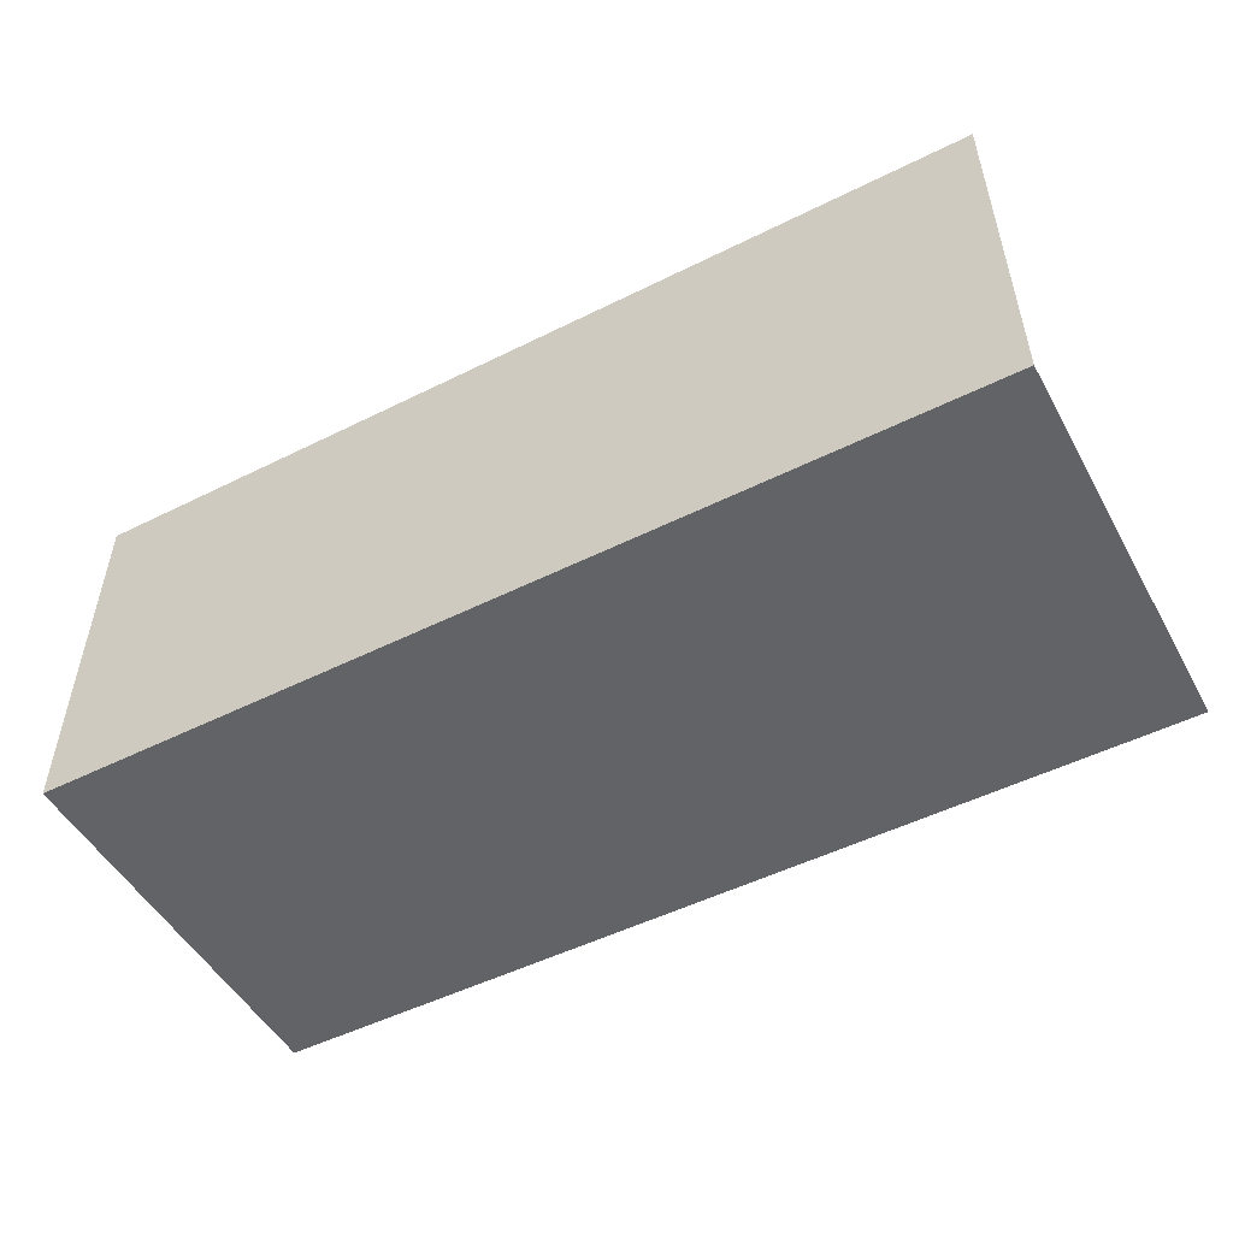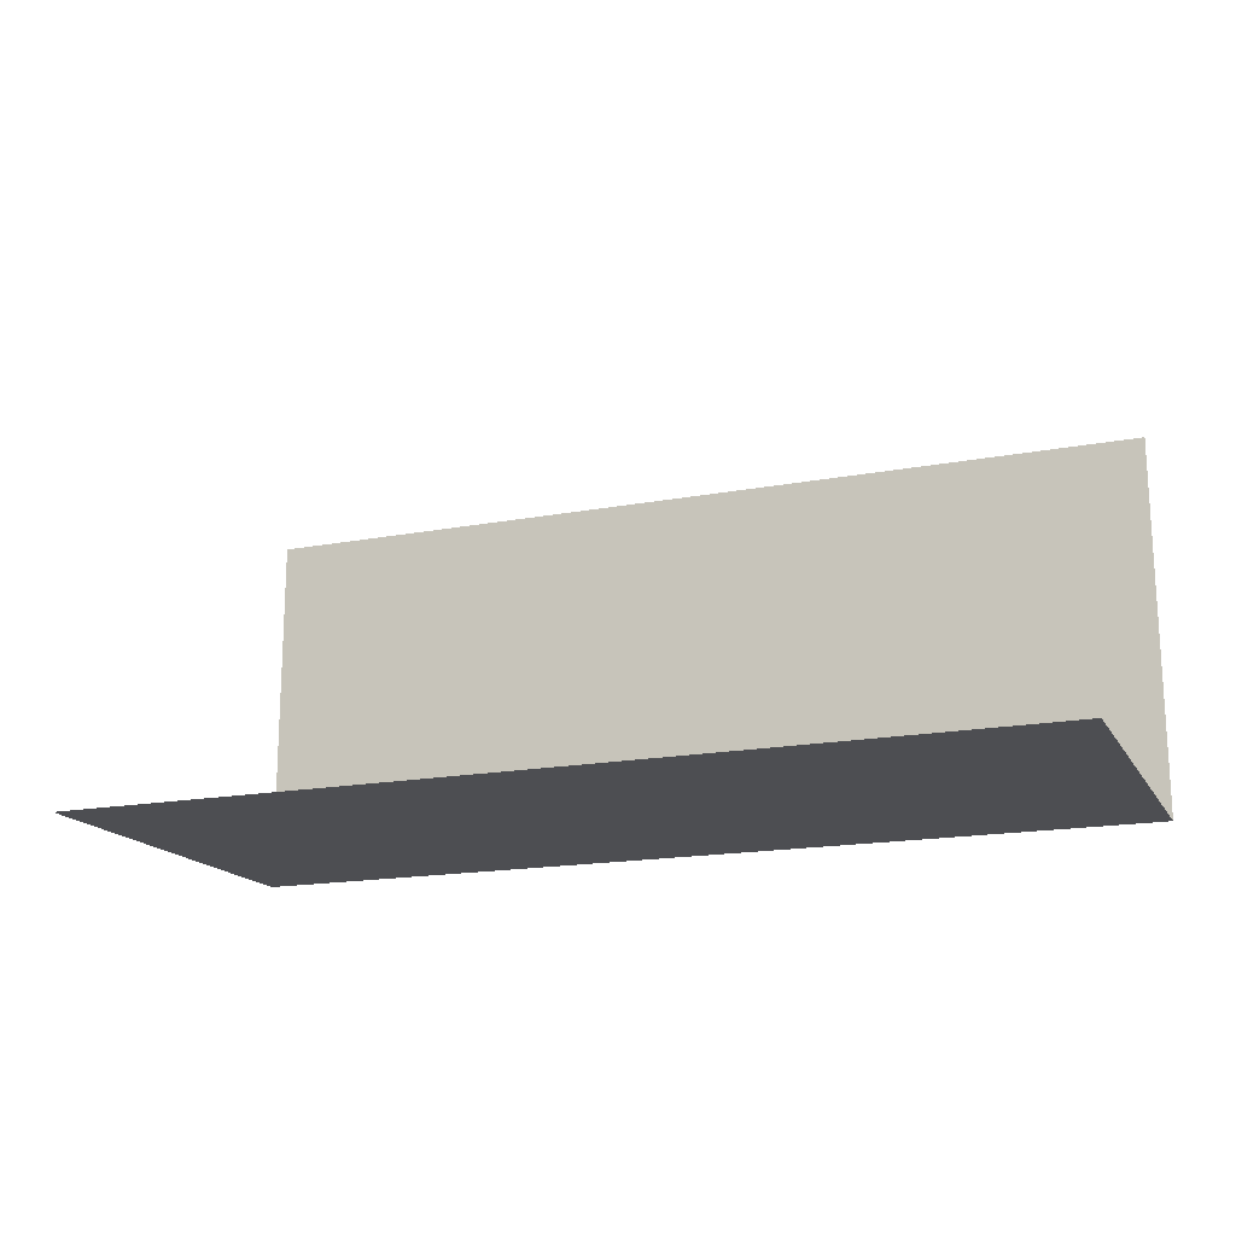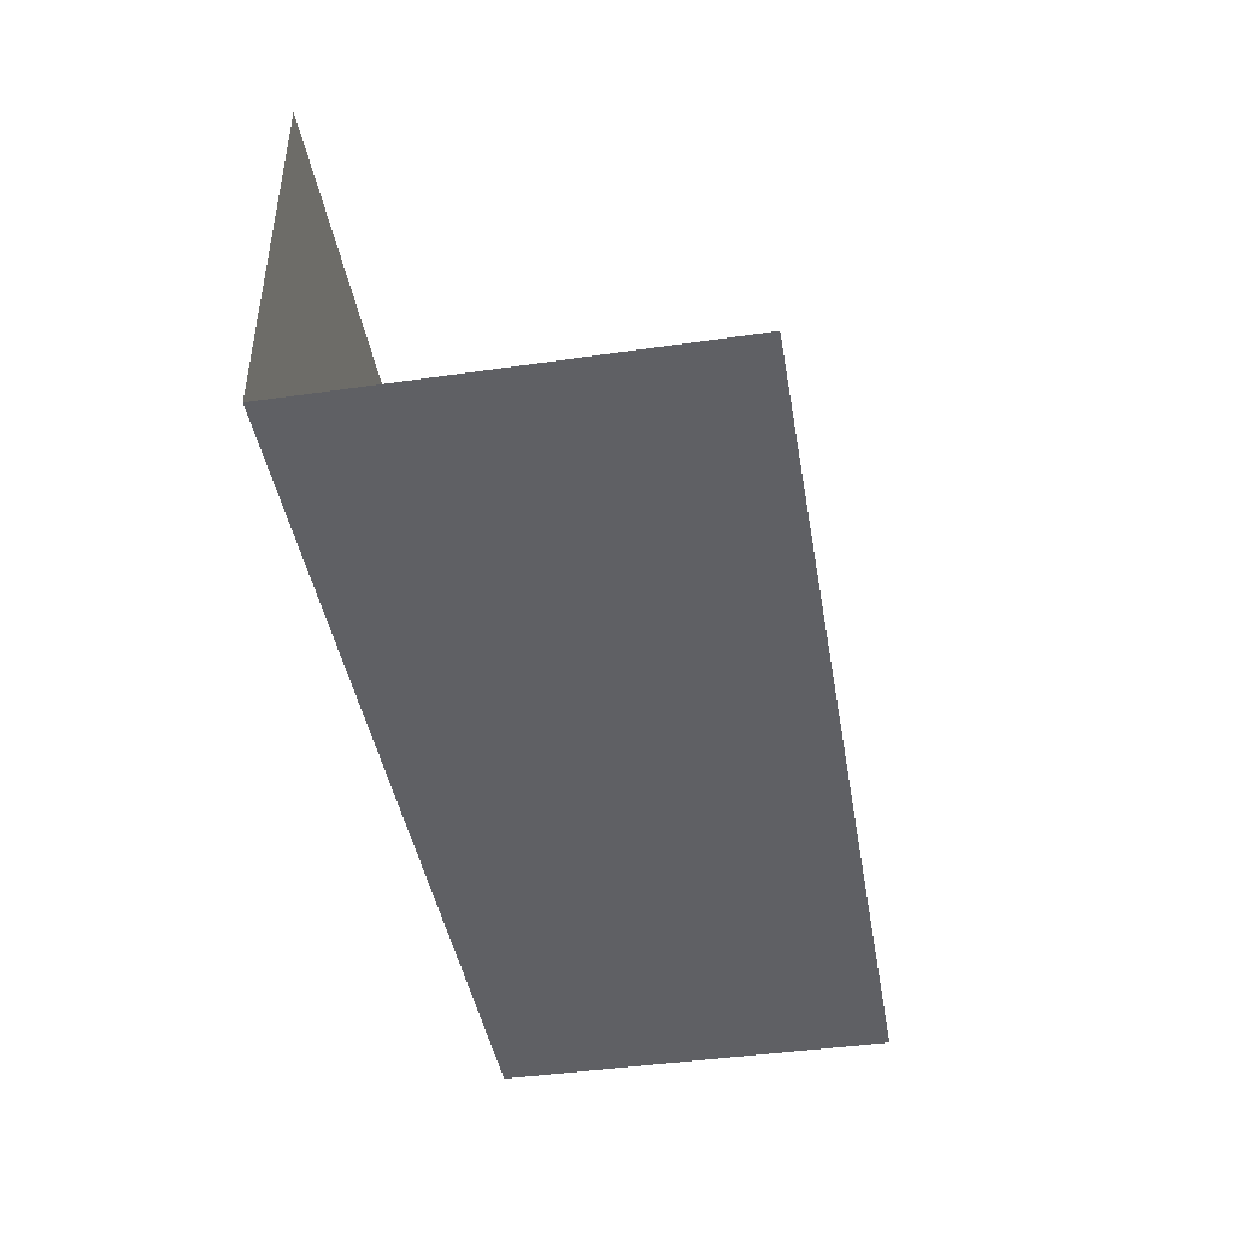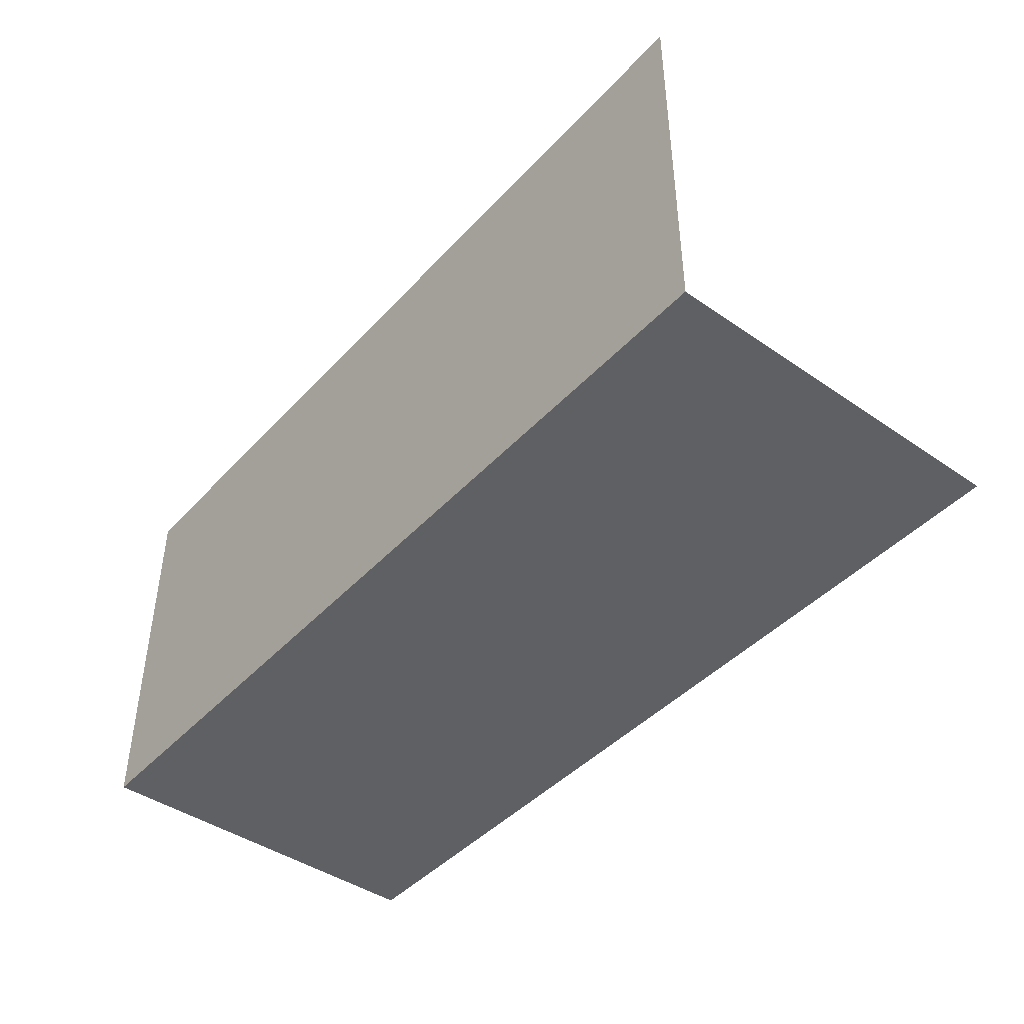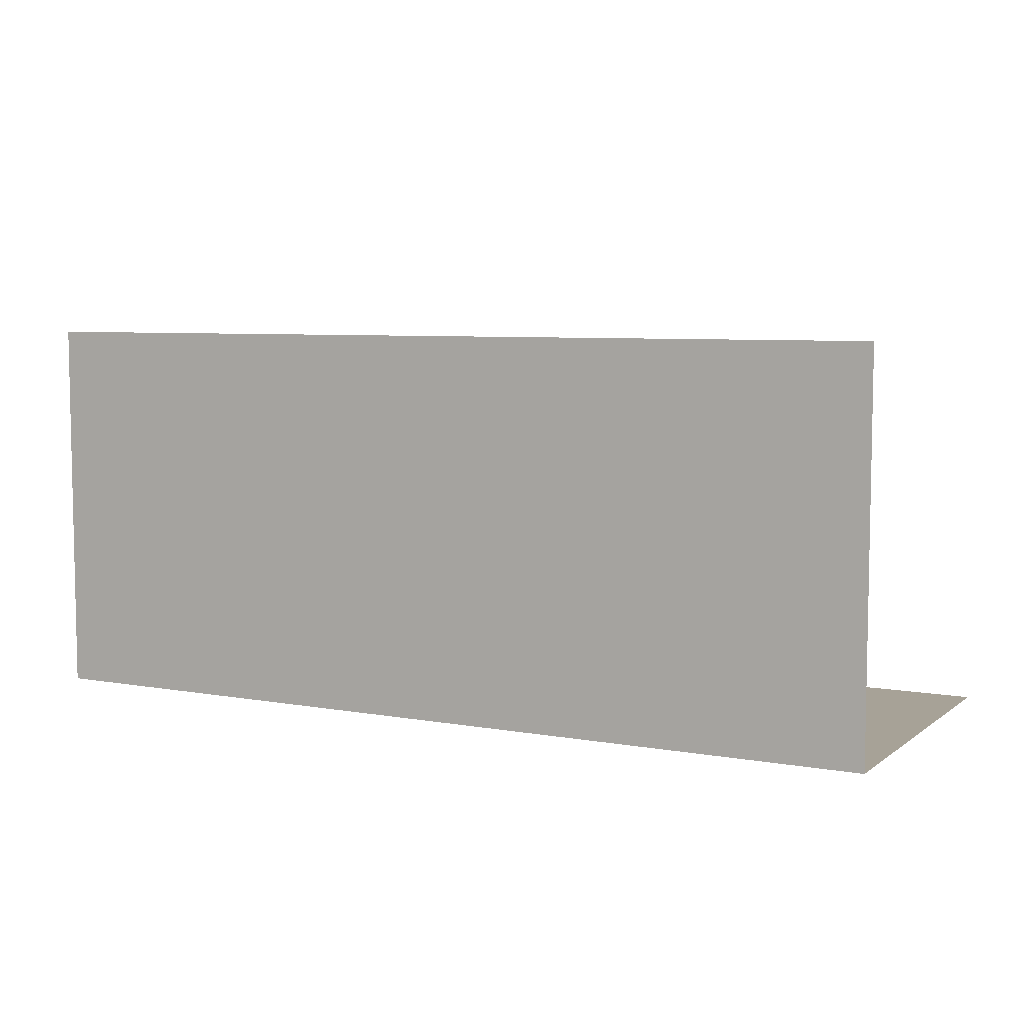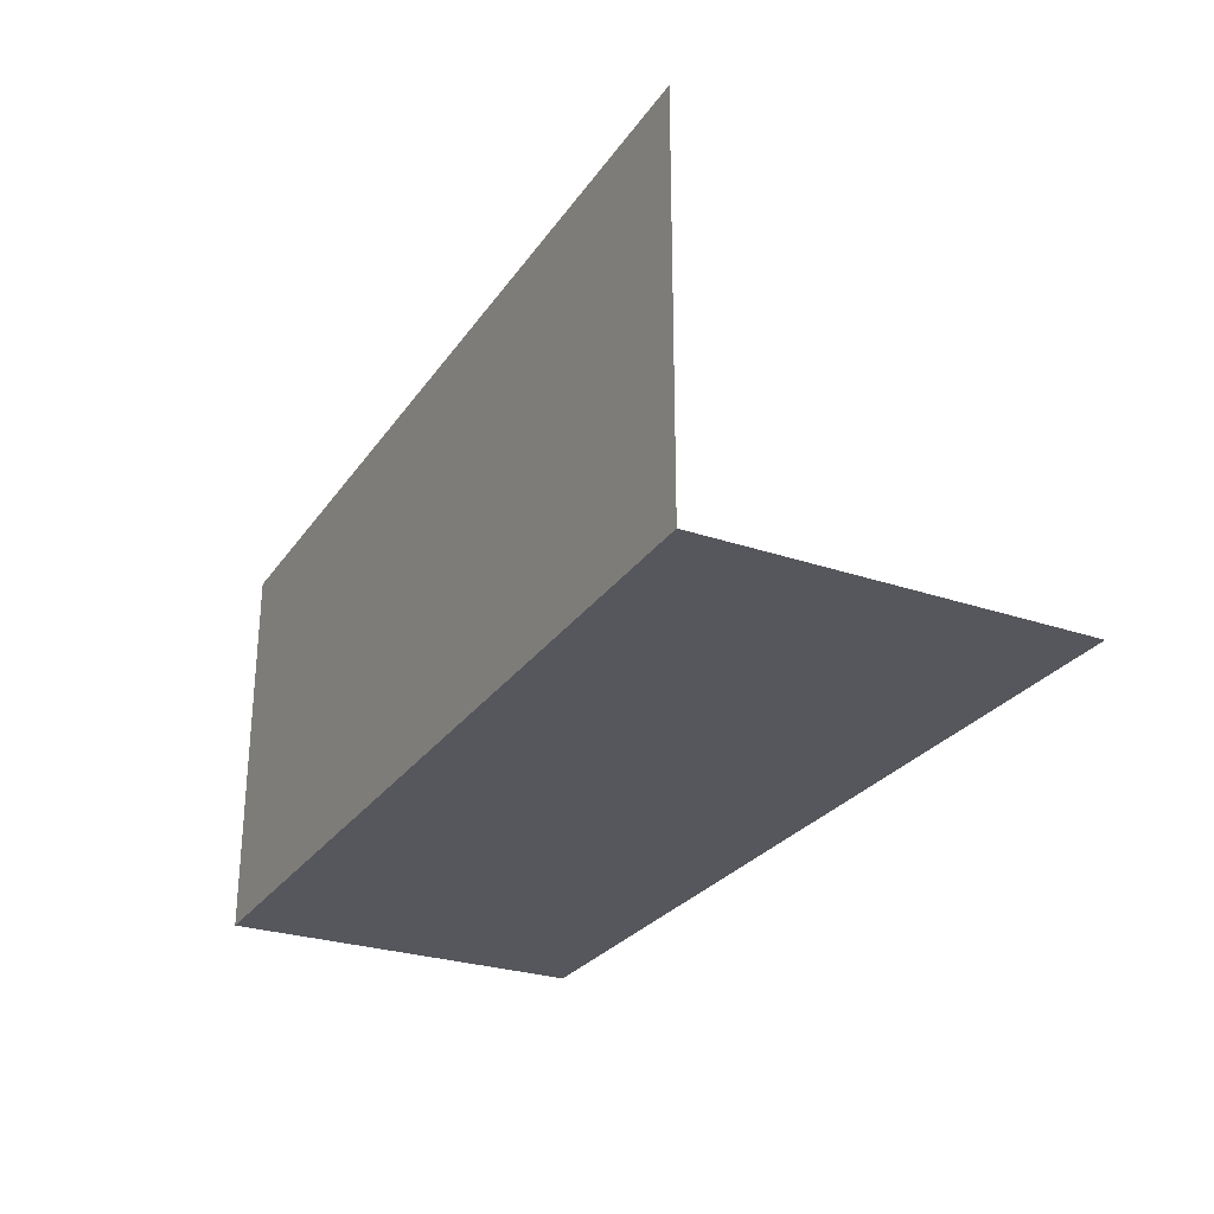
<metadata>
{"format":"obj","ext":"obj","renderer":"f3d","projection":"perspective","resolution":1024,"background":"white","views":[{"elev":-50.9,"azim":-151.5,"up":"+Y"},{"elev":-17.2,"azim":20.9,"up":"+Y"},{"elev":-43.6,"azim":-80.2,"up":"+Y"},{"elev":-43.7,"azim":50.9,"up":"+Z"},{"elev":6.6,"azim":27.8,"up":"+Z"},{"elev":-27.5,"azim":62.5,"up":"+Z"}]}
</metadata>
<code>
v 3.321e+04 2997 1.146e+04
v 4870 2997 1.146e+04
v 3.321e+04 2997 -606.6
v 4870 2997 -606.6
v 3.321e+04 2997 -606.6
v 4870 2997 -606.6
v 3.321e+04 1.442e+04 -606.6
v 4870 1.442e+04 -606.6
f 2 1 3 4
f 6 5 7 8

</code>
